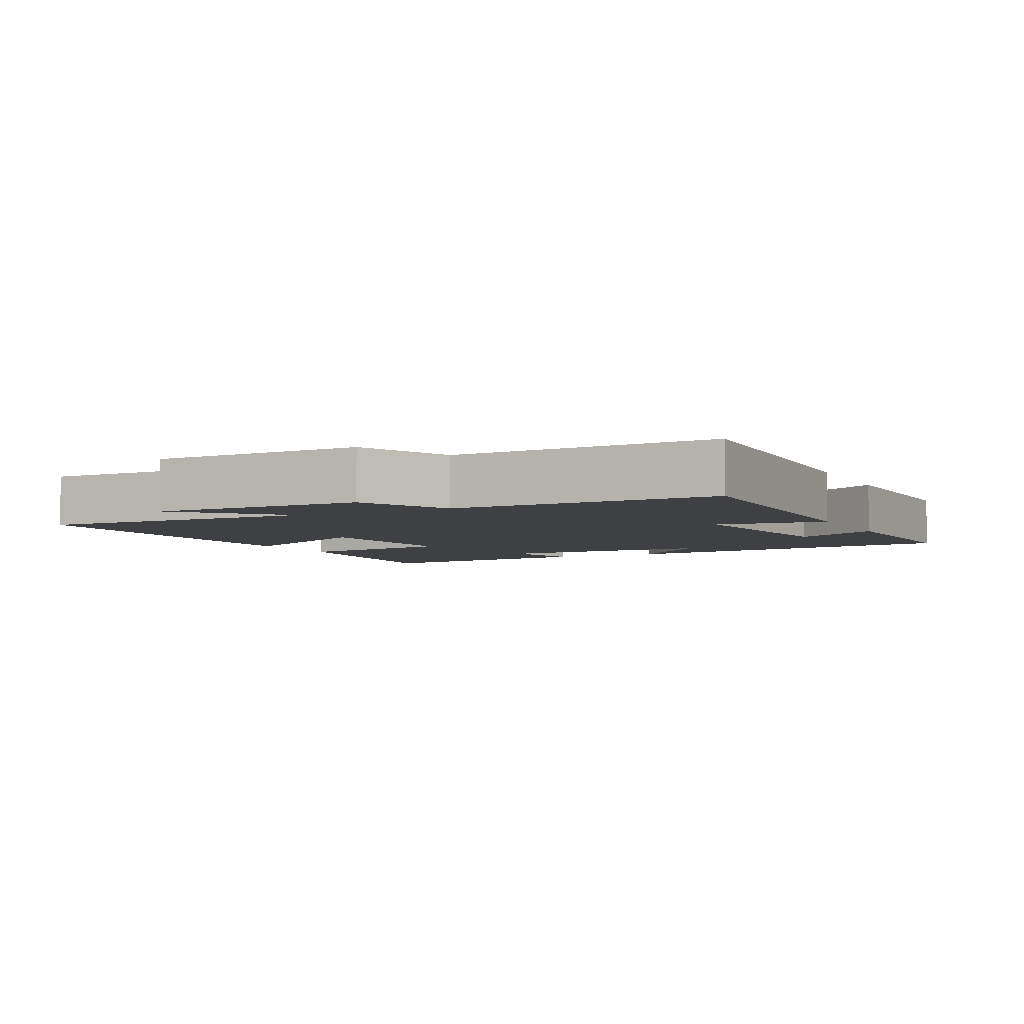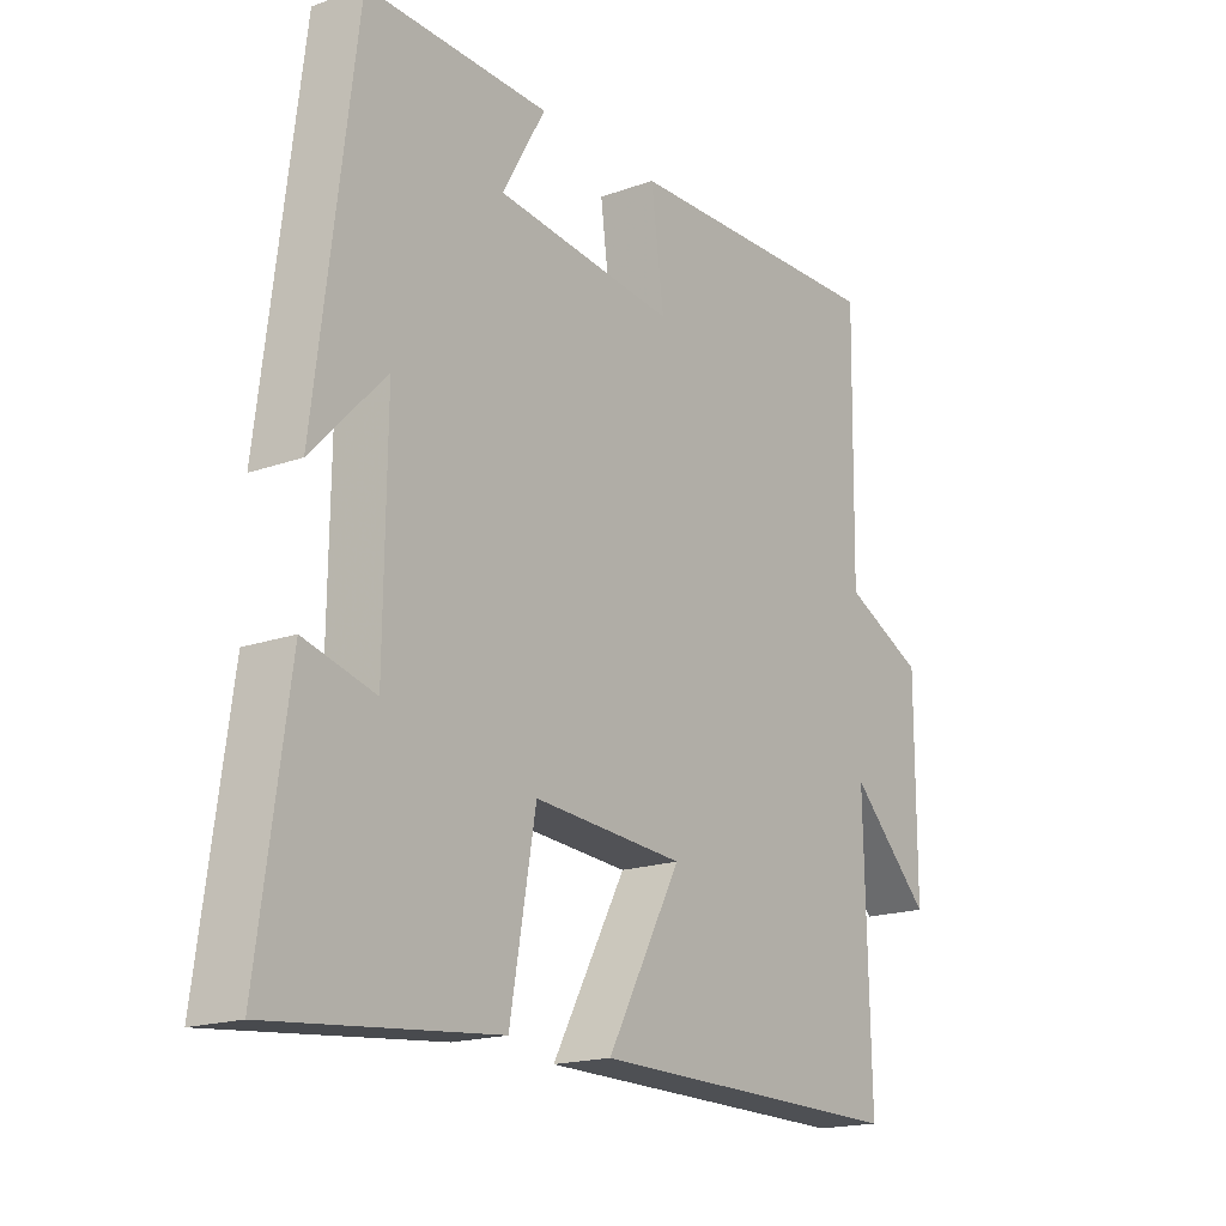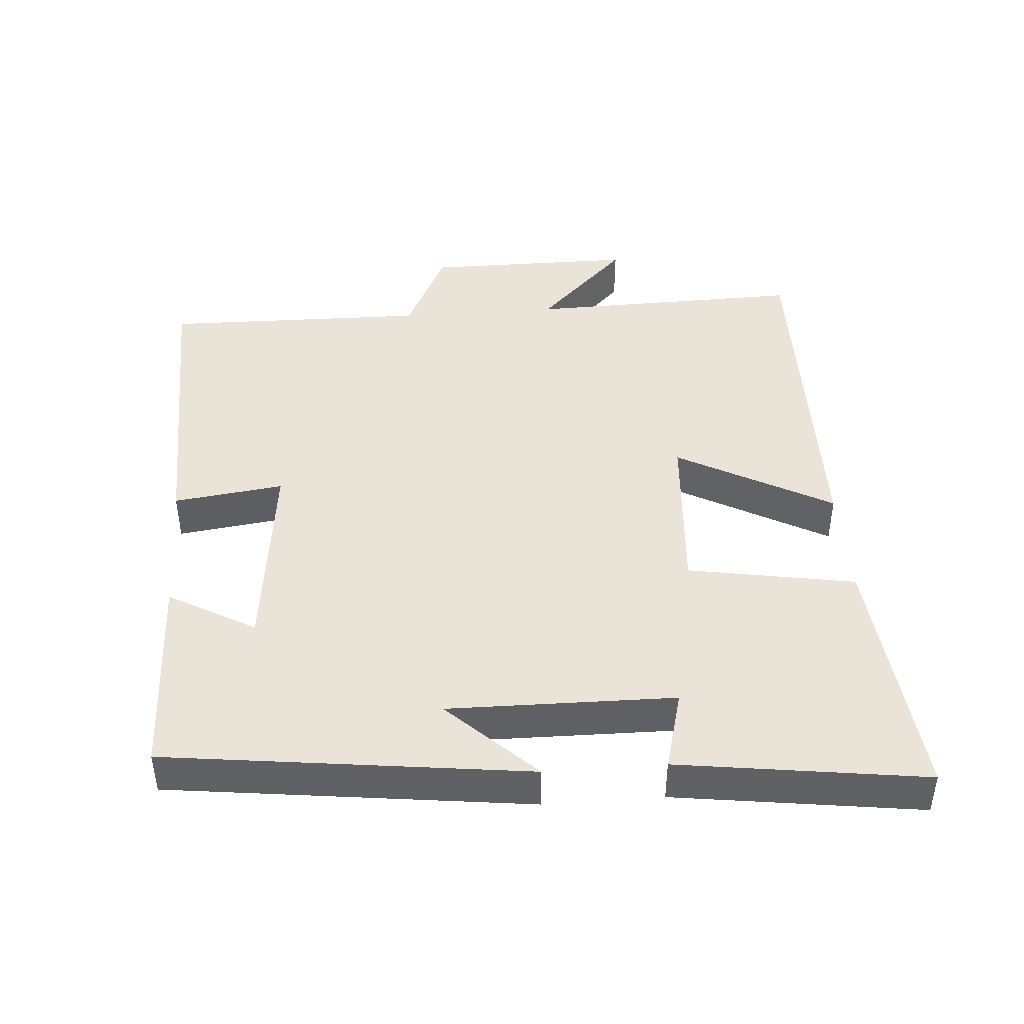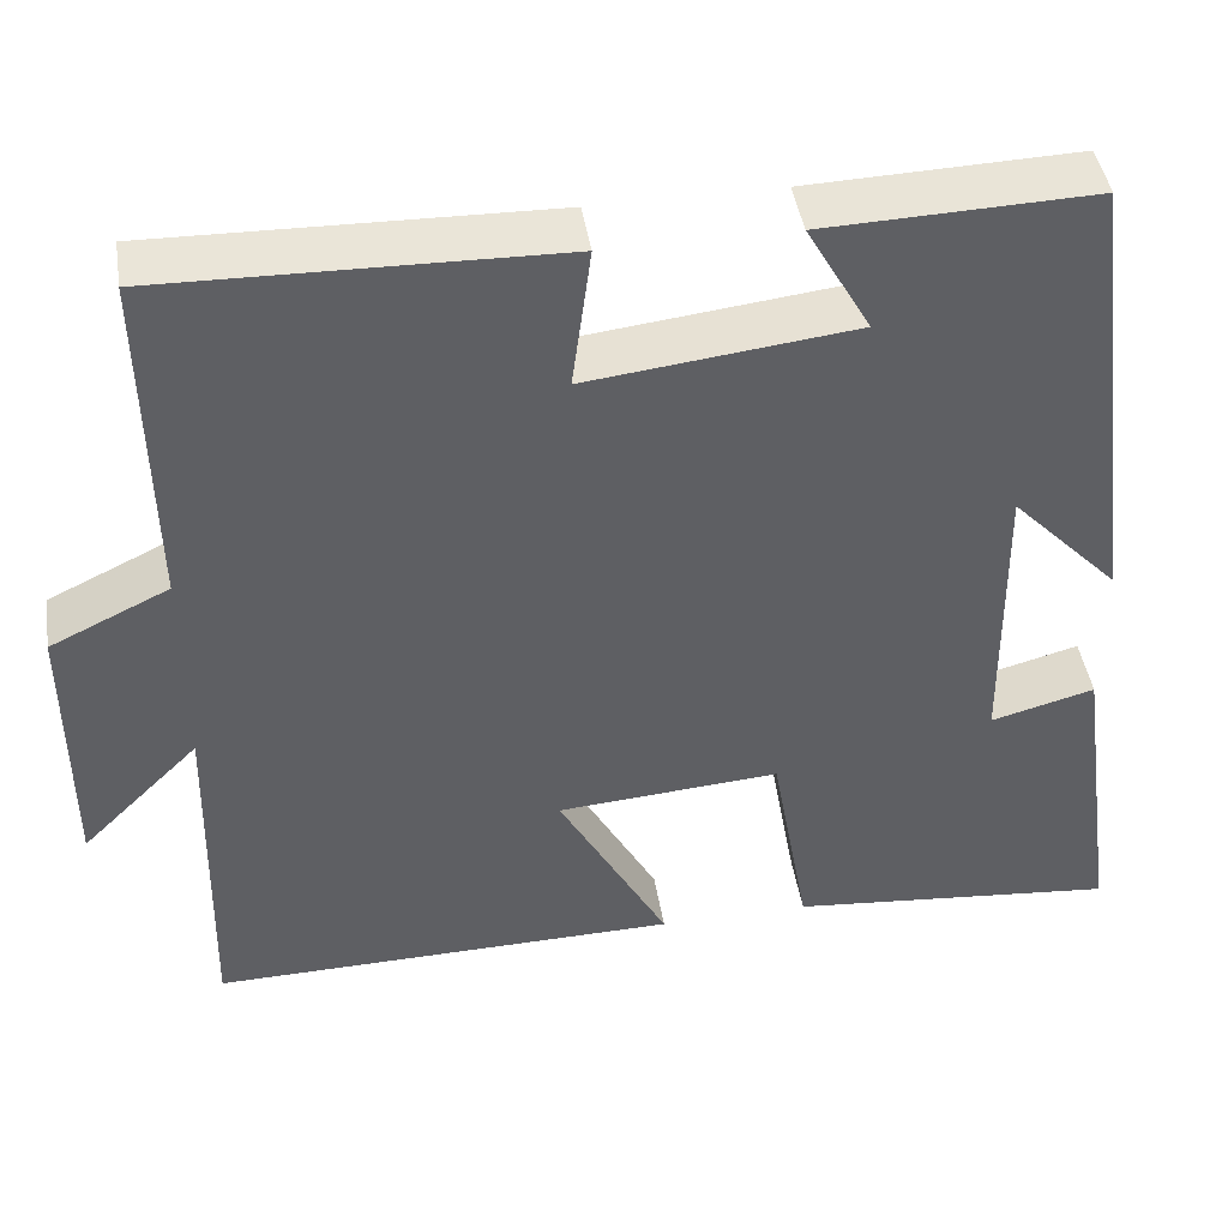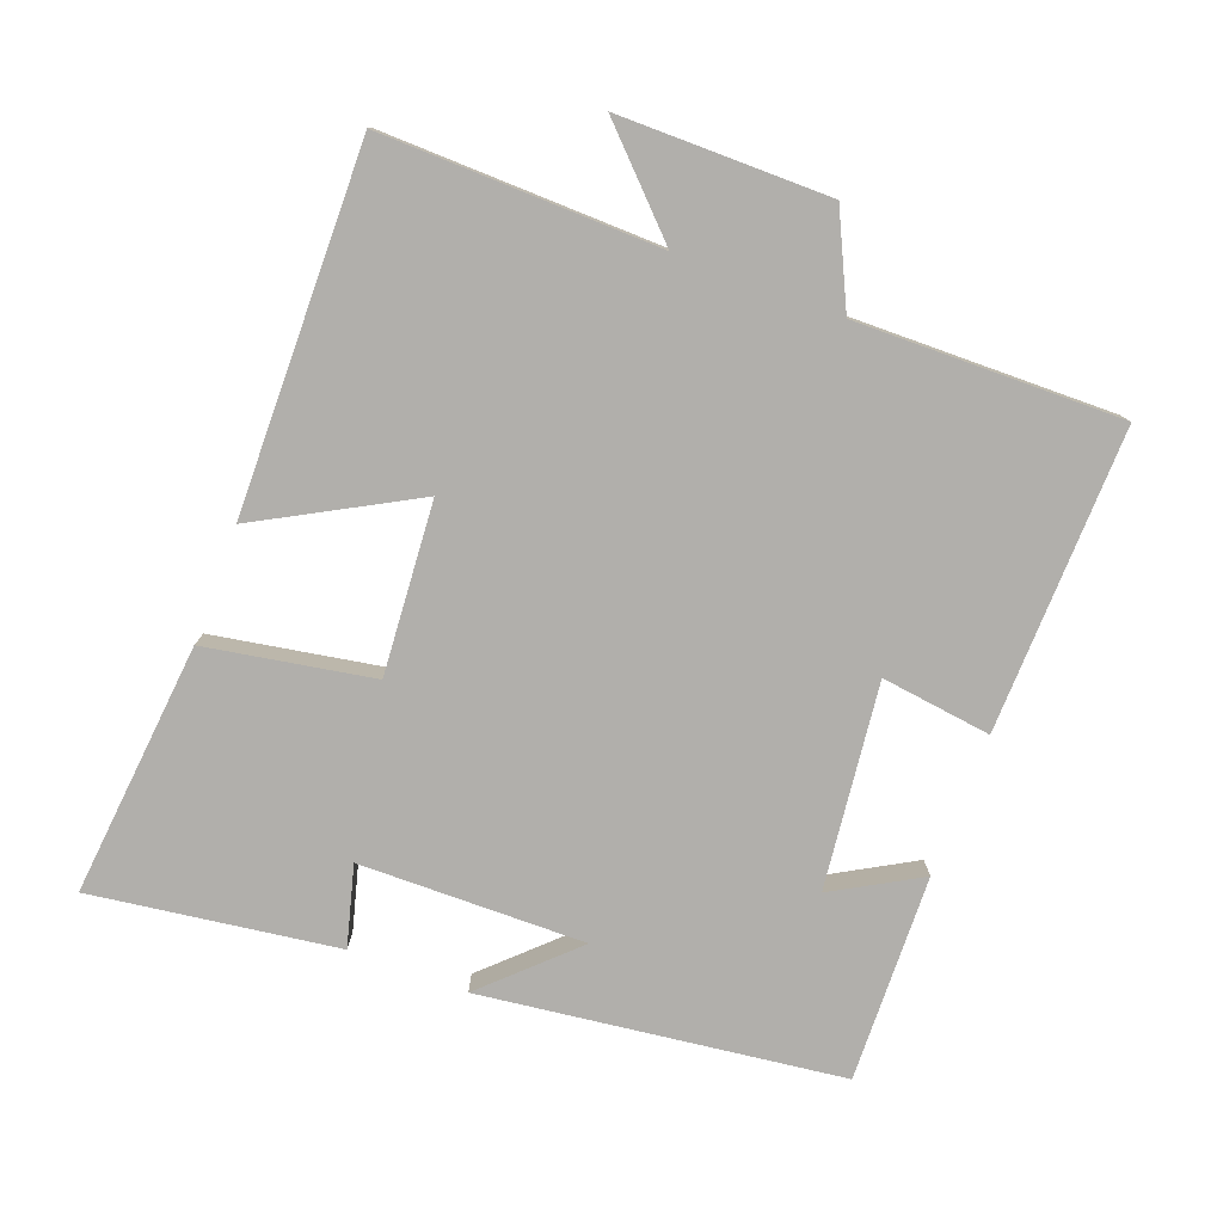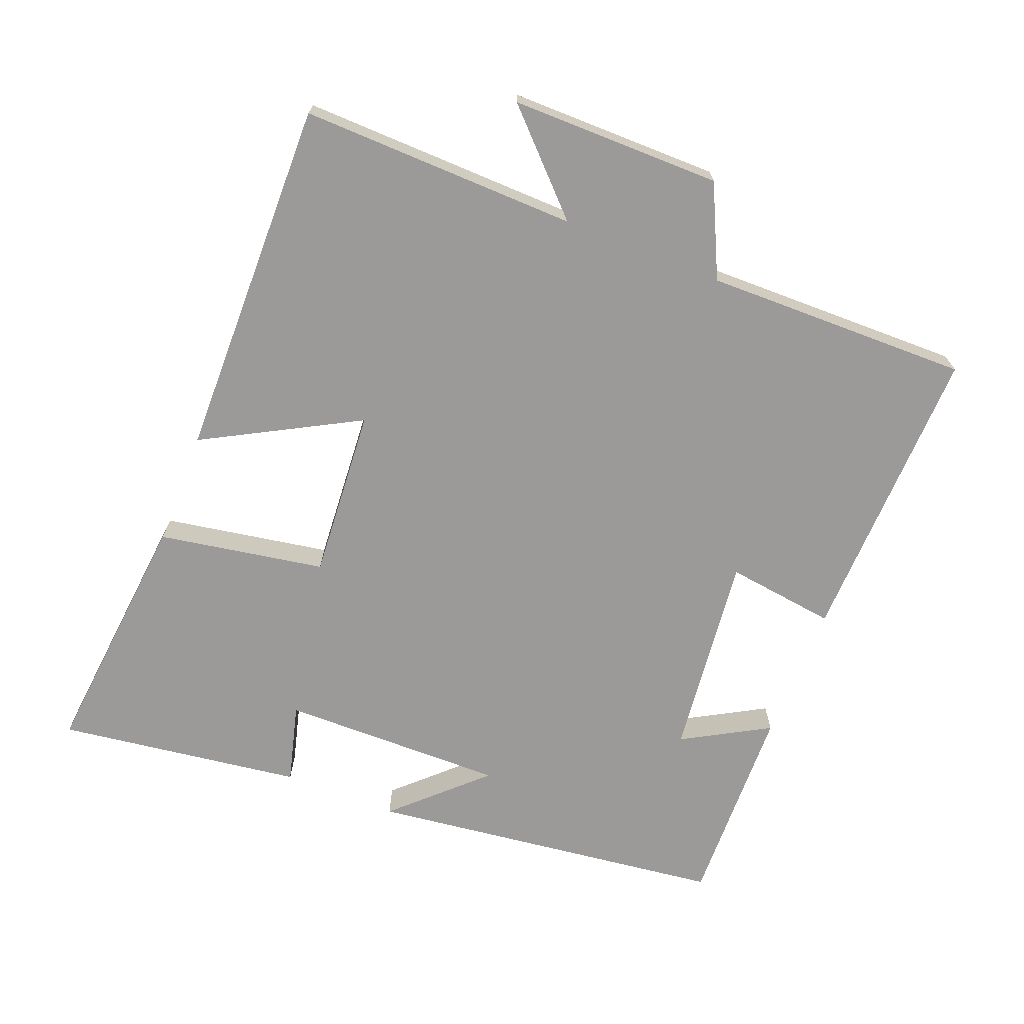
<metadata>
{"format":"obj","ext":"obj","renderer":"f3d","projection":"perspective","resolution":1024,"background":"white","views":[{"elev":-4.8,"azim":-63.3,"up":"+Y"},{"elev":-17.8,"azim":125.2,"up":"+Z"},{"elev":43.5,"azim":85.7,"up":"+Y"},{"elev":44.3,"azim":-9.1,"up":"+Z"},{"elev":-78.2,"azim":-110.6,"up":"+Y"},{"elev":-69.4,"azim":-111.6,"up":"+Y"}]}
</metadata>
<code>
v -0.506 0.07 0.511
v -0.068 0.07 0.5
v -0.089 0.07 0.341
v 0.207 0.07 0.375
v 0.136 0.07 0.5
v 0.435 0.07 0.509
v 0.5 0.07 -0.011
v 0.38 0.07 0.114
v 0.384 0.07 -0.212
v 0.5 0.07 -0.181
v 0.549 0.07 -0.536
v 0.181 0.07 -0.5
v 0.139 0.07 -0.259
v -0.109 0.07 -0.277
v 0.013 0.07 -0.5
v -0.509 0.07 -0.508
v -0.5 0.07 -0.108
v -0.632 0.07 -0.239
v -0.632 0.07 0.065
v -0.5 0.07 0.128
v -0.506 0 0.511
v -0.068 0 0.5
v -0.089 0 0.341
v 0.207 0 0.375
v 0.136 0 0.5
v 0.435 0 0.509
v 0.5 0 -0.011
v 0.38 0 0.114
v 0.384 0 -0.212
v 0.5 0 -0.181
v 0.549 0 -0.536
v 0.181 0 -0.5
v 0.139 0 -0.259
v -0.109 0 -0.277
v 0.013 0 -0.5
v -0.509 0 -0.508
v -0.5 0 -0.108
v -0.632 0 -0.239
v -0.632 0 0.065
v -0.5 0 0.128
f 17 18 19 20
f 14 15 16 17
f 13 14 17 20
f 11 12 13
f 9 10 11
f 9 11 13
f 13 20 1
f 9 13 1
f 8 9 1
f 6 7 8
f 5 6 8
f 4 5 8
f 1 2 3
f 8 1 3
f 3 4 8
f 40 39 38 37
f 37 36 35 34
f 40 37 34 33
f 33 32 31
f 31 30 29
f 33 31 29
f 21 40 33
f 21 33 29
f 21 29 28
f 28 27 26
f 28 26 25
f 28 25 24
f 23 22 21
f 23 21 28
f 28 24 23
f 1 21 22 2
f 2 22 23 3
f 3 23 24 4
f 4 24 25 5
f 5 25 26 6
f 6 26 27 7
f 7 27 28 8
f 8 28 29 9
f 9 29 30 10
f 10 30 31 11
f 11 31 32 12
f 12 32 33 13
f 13 33 34 14
f 14 34 35 15
f 15 35 36 16
f 16 36 37 17
f 17 37 38 18
f 18 38 39 19
f 19 39 40 20
f 20 40 21 1

</code>
